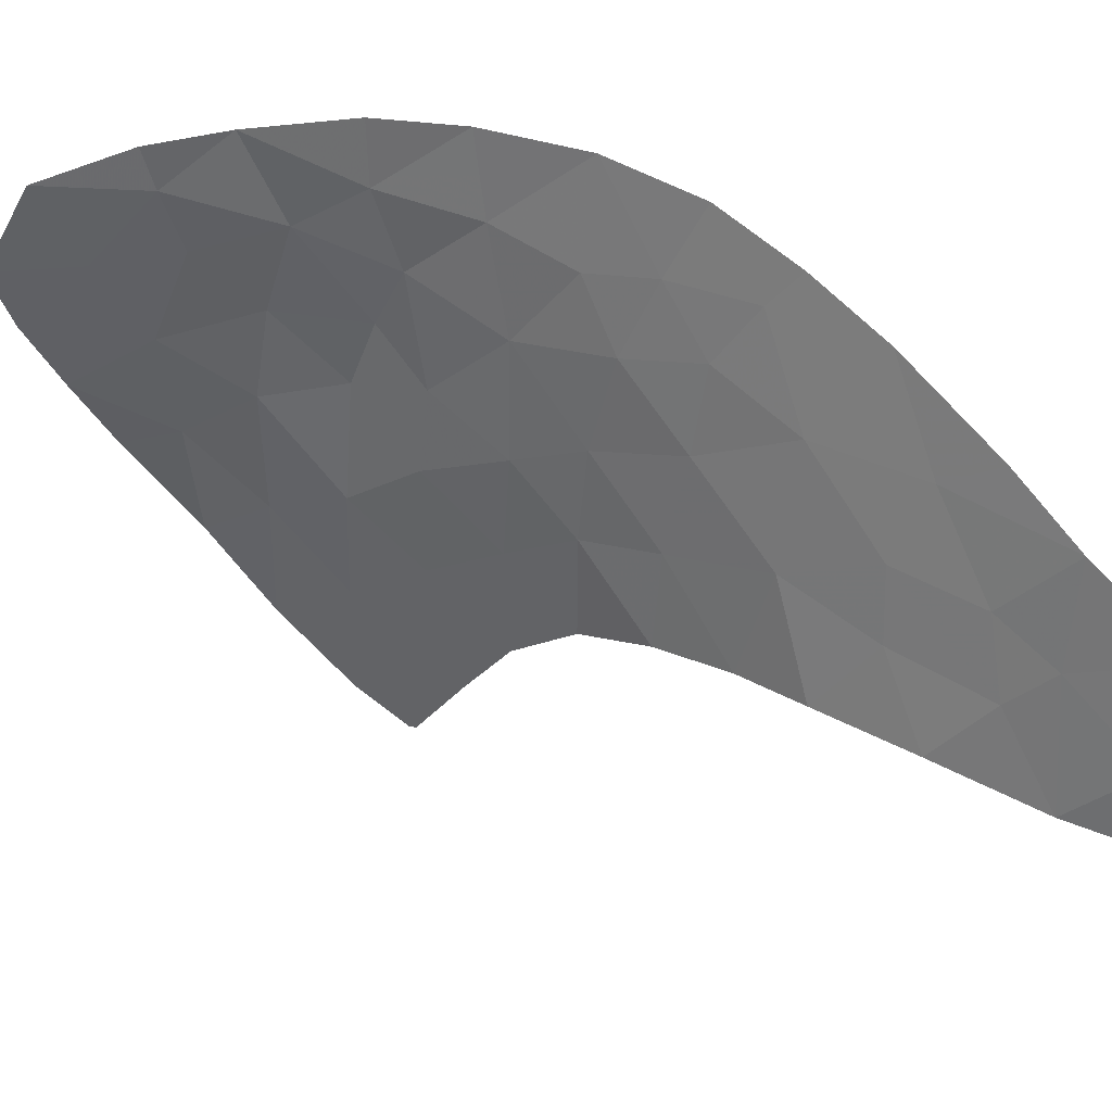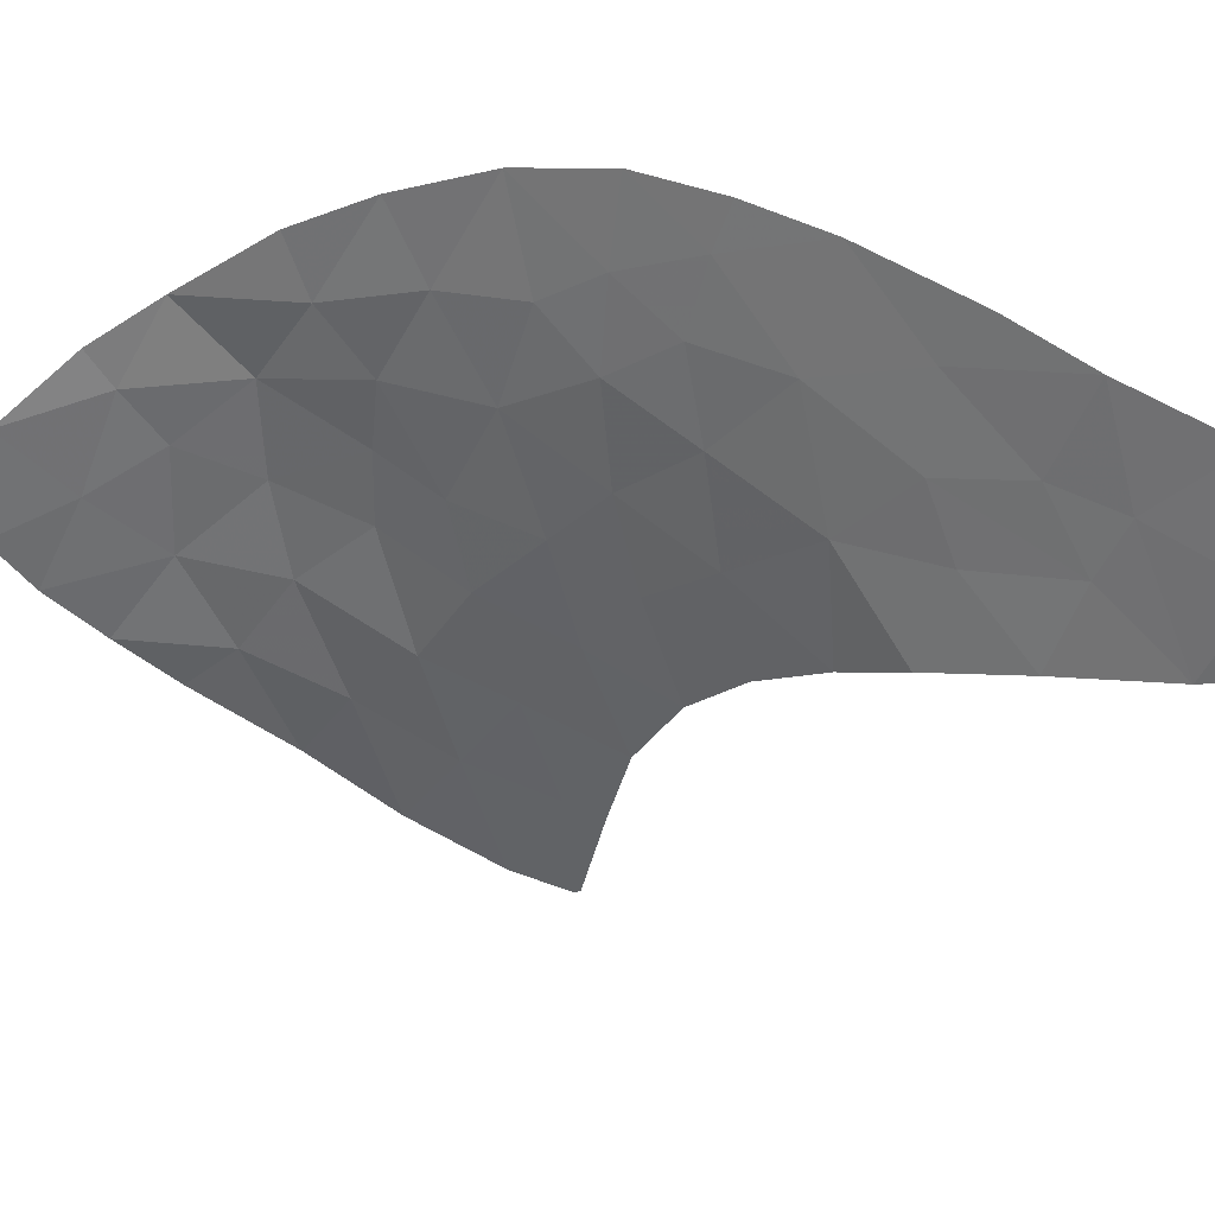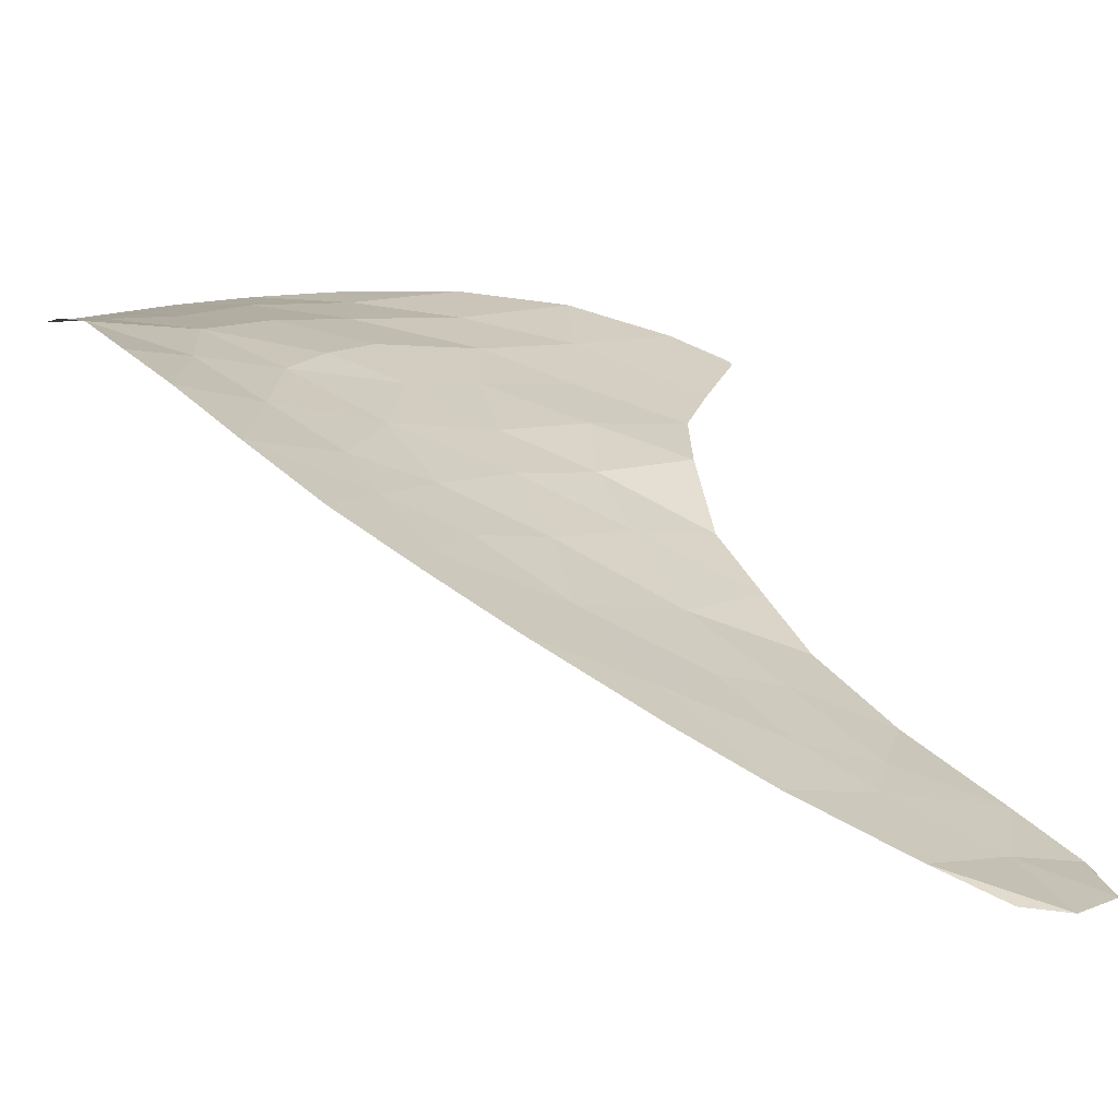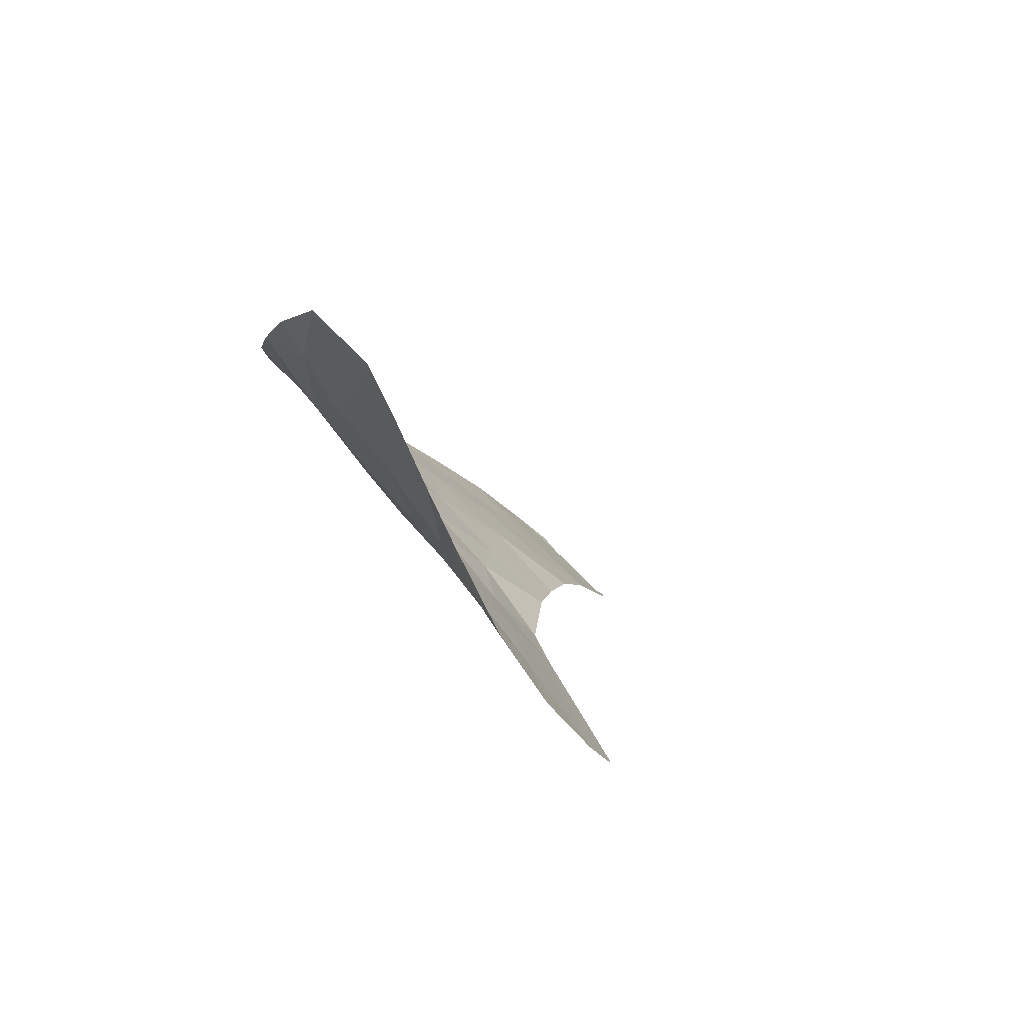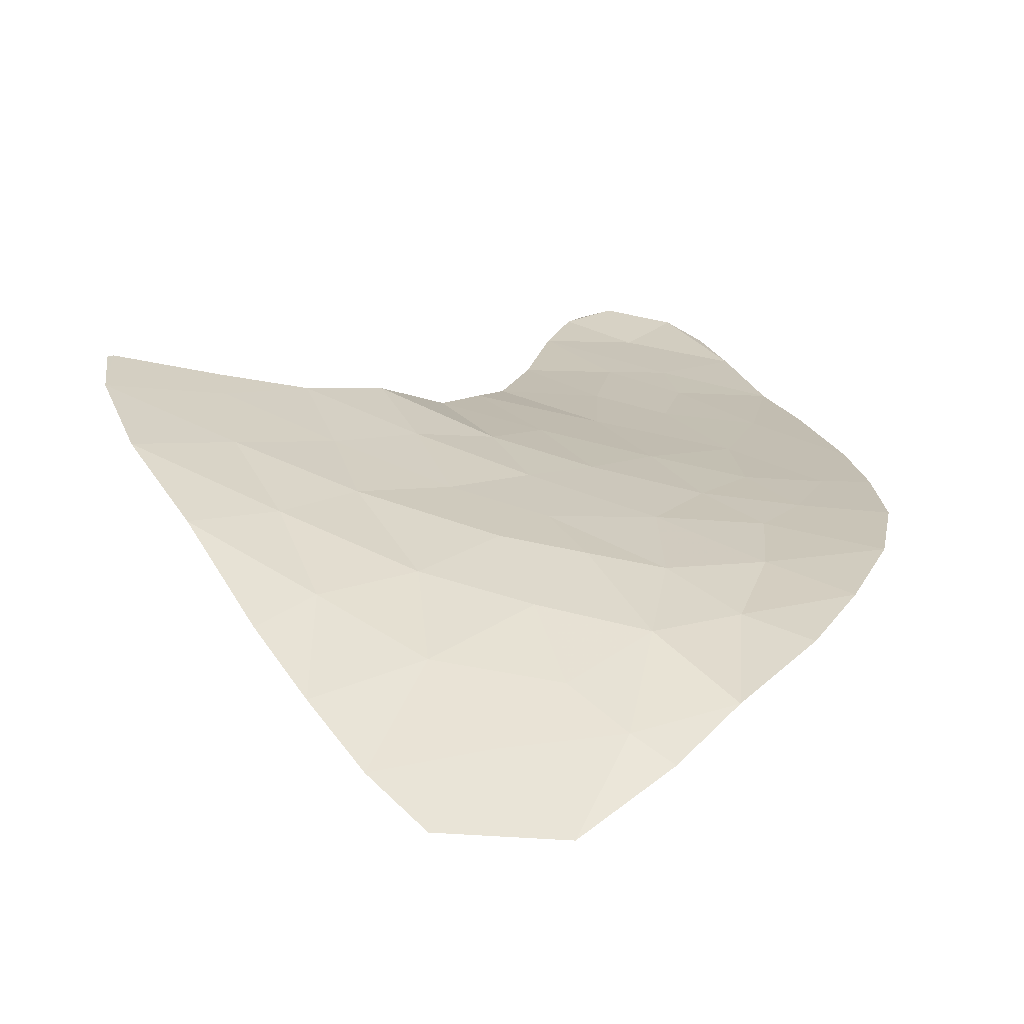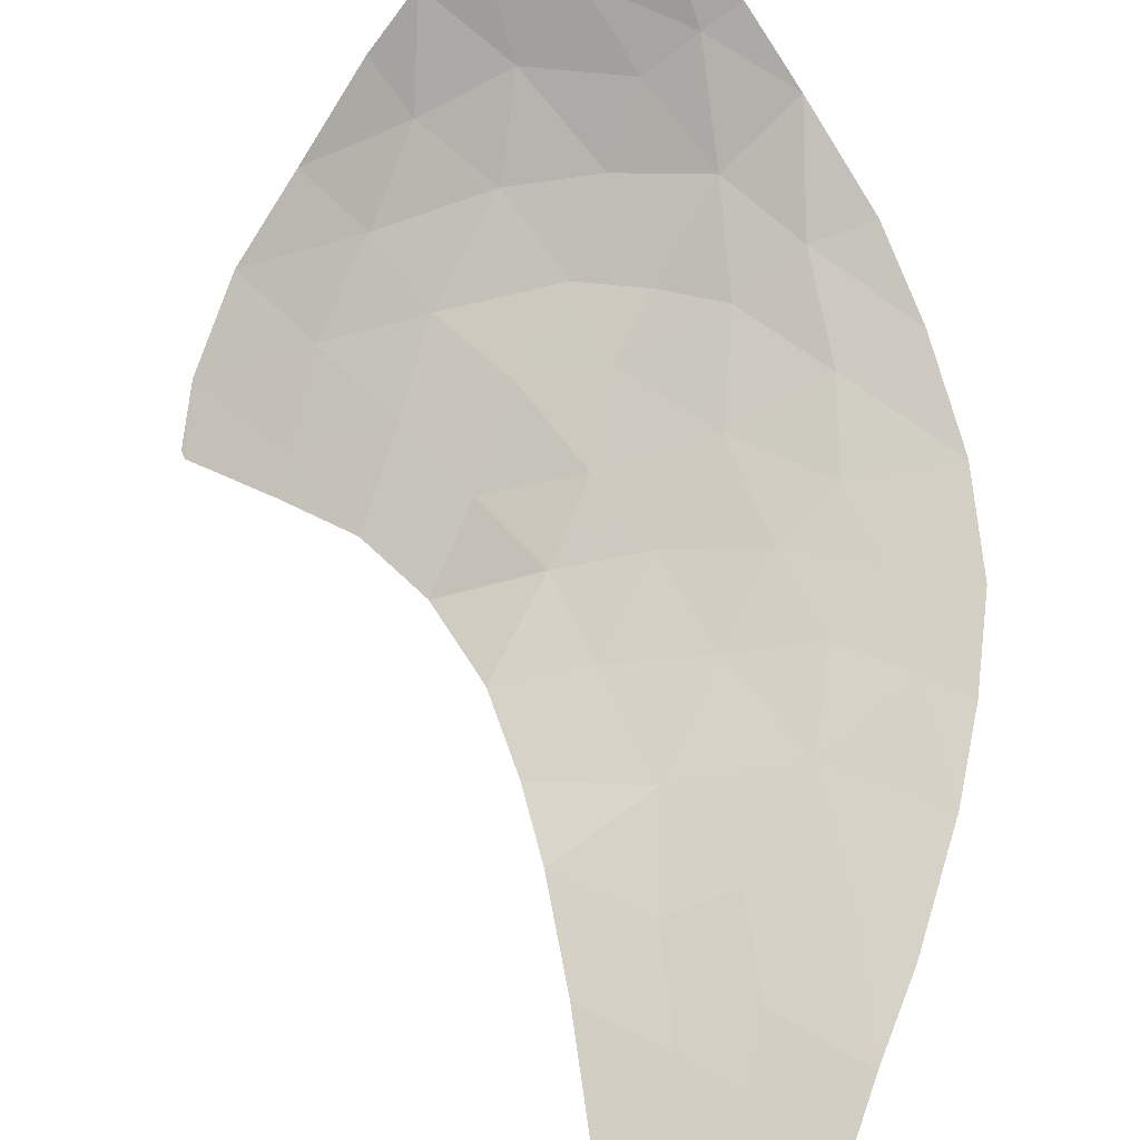
<metadata>
{"format":"obj","ext":"obj","renderer":"f3d","projection":"perspective","resolution":1024,"background":"white","views":[{"elev":-60.4,"azim":70.7,"up":"+Y"},{"elev":-70.2,"azim":89.8,"up":"+Y"},{"elev":-7.3,"azim":122.1,"up":"+Y"},{"elev":50.9,"azim":-139.4,"up":"+Z"},{"elev":50.7,"azim":2.2,"up":"+Y"},{"elev":-70.7,"azim":-0.7,"up":"+Y"}]}
</metadata>
<code>
v -47.42 102.5 -30.63
v -47.33 104.9 -25.84
v -41.32 103.8 -24.5
v -43.21 104.3 -24.6
v -48.26 104.4 -27.72
v -39.74 98.37 -33.02
v -48.64 105.7 -24.9
v -36.92 99.75 -30.42
v -38.6 100.1 -30.22
v -42.26 98.48 -33.52
v -41.25 99.66 -31.68
v -45.07 104.6 -24.95
v -45.57 105.4 -20.5
v -37.86 102.1 -26.7
v -39.35 101.9 -27.44
v -40.91 97.3 -34.81
v -44.79 105 -22.91
v -43.71 104.9 -21.39
v -46.18 101.6 -31.46
v -46.75 103.2 -28.77
v -42.28 97.2 -35.31
v -45.43 102.3 -29.81
v -44.74 103 -28
v -43.45 101.9 -29.25
v -46.52 105.6 -21.65
v -38.64 102.9 -25.04
v -39.84 103 -25.51
v -42.92 94.44 -39.9
v -42.66 104.4 -22.96
v -38.16 96.31 -35.63
v -39.14 96.98 -34.9
v -44.14 97.87 -34.78
v -40.6 96.19 -36.36
v -42.05 93.89 -40.78
v -39.5 99.52 -31.36
v -44.56 98.96 -33.68
v -38.04 99.04 -31.72
v -43.84 103.8 -26.39
v -41.22 101.8 -28.49
v -42.02 95.95 -37.1
v -40.74 93.64 -40.69
v -50.57 104.1 -29.79
v -50.48 104.8 -28.51
v -50.65 104.2 -29.66
v -38.81 95.38 -37.06
v -43.33 95.3 -38.53
v -37.44 97.68 -33.55
v -46.56 105.3 -23.9
v -40.94 104.2 -21.62
v -39.93 103.8 -23.1
v -41.66 104.3 -22.15
v -43.7 96.58 -36.52
v -47.41 105.7 -22.88
v -39.51 94.33 -38.95
v -44.15 101.2 -30.75
v -40.9 95.44 -37.58
v -43.31 99.98 -31.97
v -48.67 103.6 -29.48
v -42.34 100.9 -30.29
v -37.1 98.68 -32.04
v -42.7 94.1 -40.32
v -37.18 100.9 -28.62
v -49.76 105.5 -26.67
v -40.03 93.73 -40.09
v -44.6 105.2 -19.66
v -48.88 103.2 -30.21
v -43.07 102.8 -27.6
v -45.16 100.1 -32.45
v -42.45 104.6 -19.98
v -41.08 102.9 -26.52
v -40.36 100.5 -30.1
v -42.4 103.4 -26.4
v -41.61 94.49 -39.28
v -39.29 101 -29.07
v -46.21 104 -27.04
f 19 22 1
f 57 36 10
f 10 11 57
f 32 10 36
f 11 6 35
f 23 20 22
f 17 12 4
f 2 75 12
f 26 50 27
f 15 14 27
f 72 3 4
f 28 34 73
f 29 51 18
f 32 52 21
f 45 30 31
f 50 3 27
f 8 9 37
f 20 5 58
f 42 43 44
f 25 17 13
f 20 23 75
f 19 55 22
f 2 48 7
f 50 49 51
f 6 37 35
f 13 17 18
f 6 31 47
f 53 7 48
f 16 31 6
f 33 31 16
f 8 62 9
f 30 47 31
f 49 69 51
f 25 48 17
f 47 60 37
f 6 10 16
f 22 20 1
f 52 46 40
f 37 6 47
f 41 73 34
f 50 51 3
f 71 39 59
f 24 55 59
f 17 4 29
f 40 46 56
f 28 61 34
f 23 22 24
f 22 55 24
f 62 14 15
f 28 73 46
f 2 7 63
f 63 5 2
f 21 52 40
f 63 43 5
f 73 56 46
f 56 33 40
f 33 56 45
f 41 64 54
f 54 45 56
f 42 66 58
f 42 58 43
f 55 19 68
f 65 13 18
f 17 29 18
f 12 38 4
f 25 53 48
f 24 59 39
f 41 54 73
f 66 1 58
f 1 20 58
f 38 72 4
f 5 75 2
f 12 48 2
f 9 35 37
f 60 8 37
f 21 16 10
f 10 32 21
f 10 6 11
f 23 24 67
f 24 39 67
f 9 62 74
f 67 72 38
f 43 58 5
f 12 17 48
f 38 12 75
f 16 40 33
f 40 16 21
f 68 36 57
f 35 71 11
f 59 55 57
f 71 9 74
f 69 65 18
f 18 51 69
f 3 51 29
f 29 4 3
f 14 26 27
f 3 72 70
f 15 27 70
f 70 39 15
f 59 11 71
f 57 11 59
f 57 55 68
f 9 71 35
f 72 67 70
f 70 67 39
f 73 54 56
f 23 67 38
f 74 62 15
f 23 38 75
f 39 74 15
f 71 74 39
f 3 70 27
f 45 31 33
f 75 5 20

</code>
